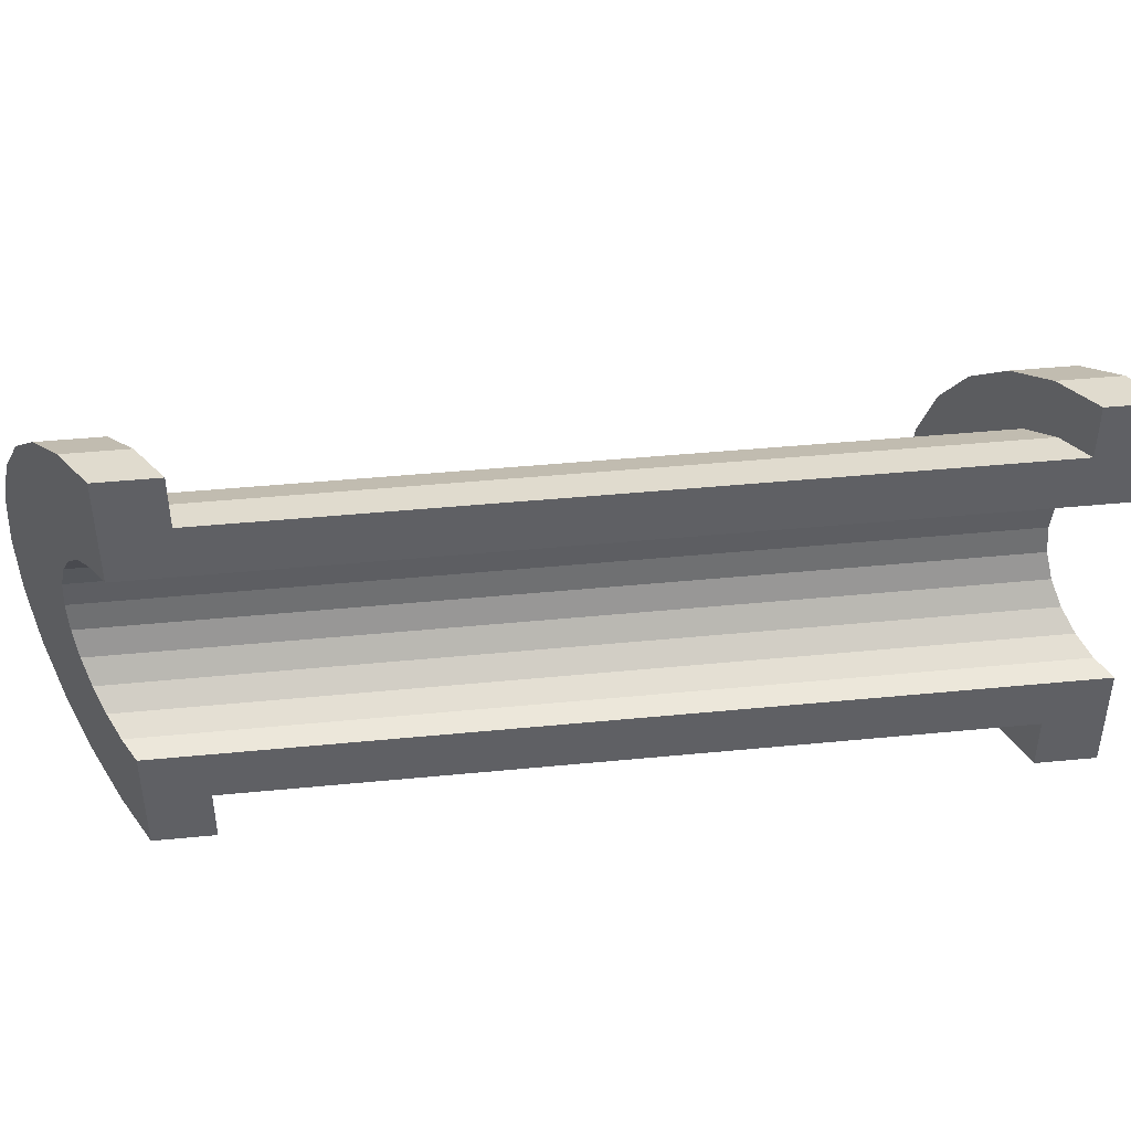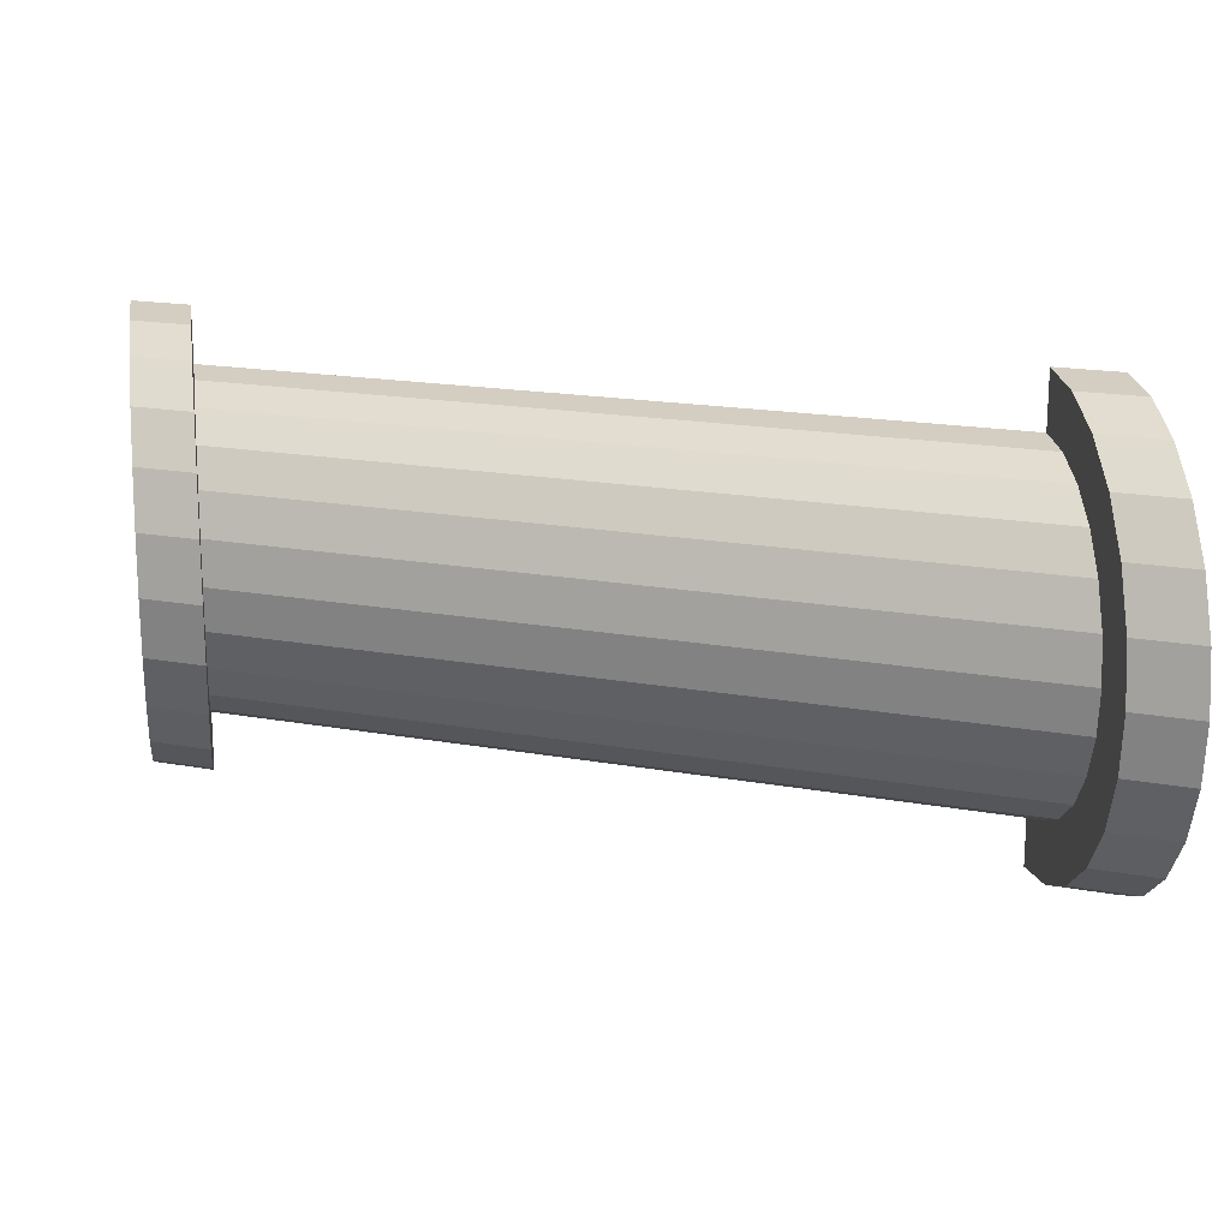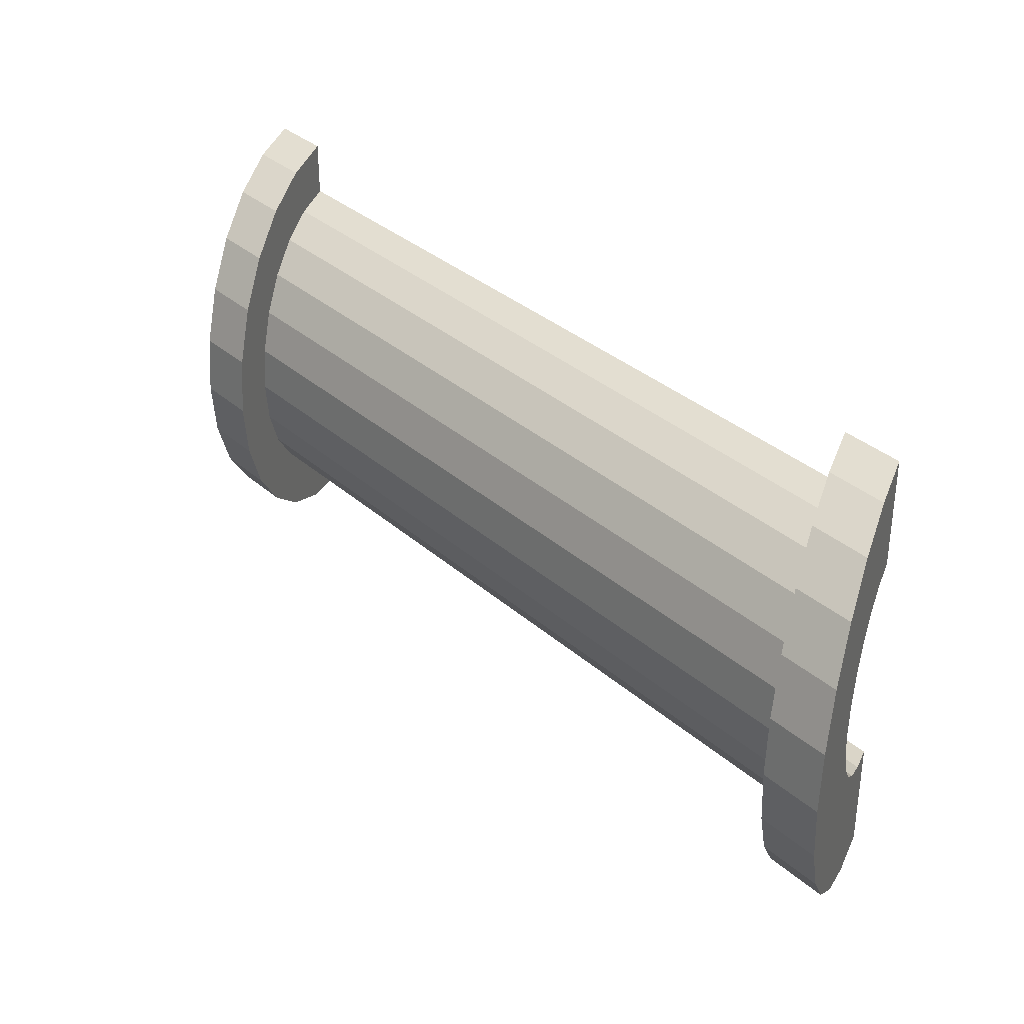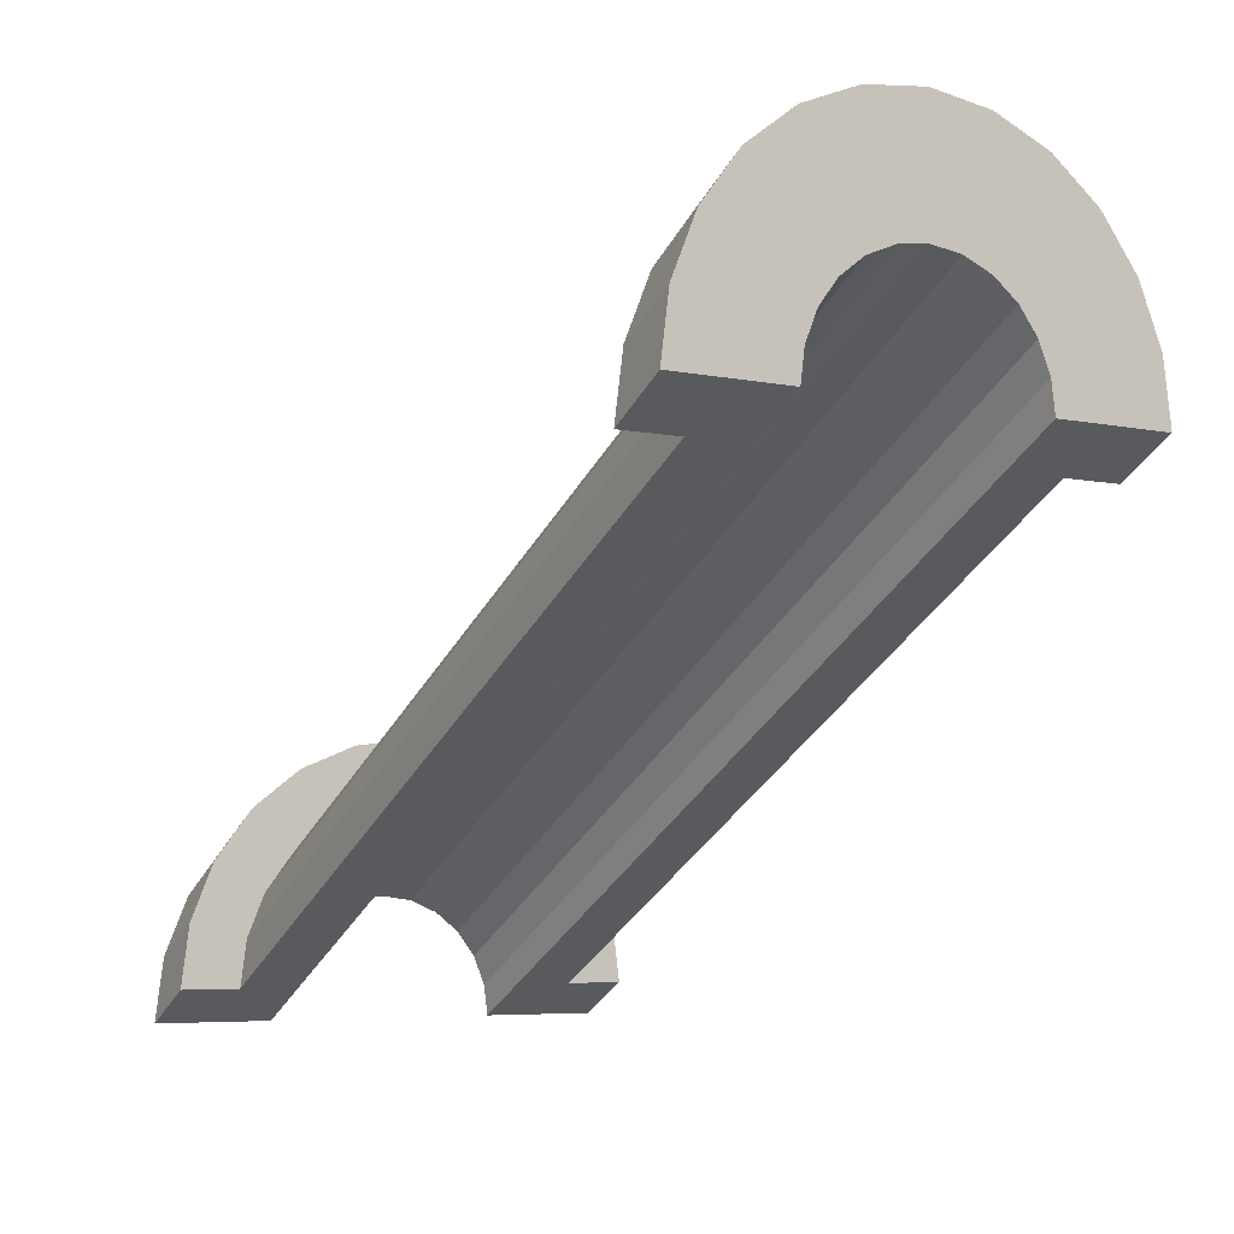
<metadata>
{"format":"obj","ext":"obj","renderer":"f3d","projection":"perspective","resolution":1024,"background":"white","views":[{"elev":42.2,"azim":144.5,"up":"+Y"},{"elev":17.6,"azim":-8.8,"up":"+Y"},{"elev":34.3,"azim":20.7,"up":"+Y"},{"elev":-6.0,"azim":57.8,"up":"+Z"}]}
</metadata>
<code>
v 1 0.7765 3.447
v 13.56 0 10.45
v 13.56 0.7765 10.35
v 13.56 0 10.45
v 1 0.7765 3.447
v 1 0 3.549
v 13.56 2.598 8.951
v 1 2.121 2.671
v 13.56 2.121 9.572
v 1 2.121 2.671
v 13.56 2.598 8.951
v 1 2.598 2.049
v 1 2.121 2.671
v 13.56 1.5 10.05
v 13.56 2.121 9.572
v 13.56 1.5 10.05
v 1 2.121 2.671
v 1 1.5 3.147
v 13.56 2.898 8.227
v 1 2.598 2.049
v 13.56 2.598 8.951
v 1 2.598 2.049
v 13.56 2.898 8.227
v 1 2.898 1.326
v 1 -2.121 2.671
v 13.56 -2.598 8.951
v 13.56 -2.121 9.572
v 13.56 -2.598 8.951
v 1 -2.121 2.671
v 1 -2.598 2.049
v -0 1.932 0.5176
v -0 3.864 1.035
v 0 4 0
v -0 3.864 1.035
v -0 1.932 0.5176
v -0 3.464 2
v -0 1.932 0.5176
v 0 4 0
v 0 2 0
v -0 1.732 1
v -0 3.464 2
v -0 1.932 0.5176
v -0 3.464 2
v -0 1.732 1
v -0 2.828 2.828
v -0 1.414 1.414
v -0 2.828 2.828
v -0 1.732 1
v -0 2.828 2.828
v -0 1.414 1.414
v -0 2 3.464
v -0 1 1.732
v -0 2 3.464
v -0 1.414 1.414
v -0 2 3.464
v -0 1 1.732
v -0 1.035 3.864
v -0 0.5176 1.932
v -0 1.035 3.864
v -0 1 1.732
v -0 0 2
v -0 1.035 3.864
v -0 0.5176 1.932
v -0 0 2
v -0 0 4
v -0 1.035 3.864
v -0 -0.5176 1.932
v -0 0 4
v -0 0 2
v -0 -1.035 3.864
v -0 -0.5176 1.932
v -0 -1 1.732
v -0 -0.5176 1.932
v -0 -1.035 3.864
v -0 0 4
v -0 -2 3.464
v -0 -1 1.732
v -0 -1.414 1.414
v -0 -2.828 2.828
v -0 -1.414 1.414
v -0 -1.732 1
v -0 -3.464 2
v -0 -1.732 1
v -0 -1.932 0.5176
v -0 -1 1.732
v -0 -2 3.464
v -0 -1.035 3.864
v -0 -3.864 1.035
v -0 -1.932 0.5176
v 0 -2 0
v -0 -1.414 1.414
v -0 -2.828 2.828
v -0 -2 3.464
v -0 -1.732 1
v -0 -3.464 2
v -0 -2.828 2.828
v -0 -1.932 0.5176
v -0 -3.864 1.035
v -0 -3.464 2
v -0 -3.864 1.035
v 0 -2 0
v 0 -4 0
v 1 1.5 3.147
v 13.56 0.7765 10.35
v 13.56 1.5 10.05
v 13.56 0.7765 10.35
v 1 1.5 3.147
v 1 0.7765 3.447
v 13.56 3 7.451
v 1 2.898 1.326
v 13.56 2.898 8.227
v 1 2.898 1.326
v 13.56 3 7.451
v 1 3 0.5493
v 1 -2.598 2.049
v 13.56 -2.898 8.227
v 13.56 -2.598 8.951
v 13.56 -2.898 8.227
v 1 -2.598 2.049
v 1 -2.898 1.326
v 1 -1.5 3.147
v 13.56 -2.121 9.572
v 13.56 -1.5 10.05
v 13.56 -2.121 9.572
v 1 -1.5 3.147
v 1 -2.121 2.671
v 1 0 3.549
v 13.56 -0.7765 10.35
v 13.56 0 10.45
v 13.56 -0.7765 10.35
v 1 0 3.549
v 1 -0.7765 3.447
v 1 -2.898 1.326
v 13.56 -3 7.451
v 13.56 -2.898 8.227
v 13.56 -3 7.451
v 1 -2.898 1.326
v 1 -3 0.5493
v 1 -0.7765 3.447
v 13.56 -1.5 10.05
v 13.56 -0.7765 10.35
v 13.56 -1.5 10.05
v 1 -0.7765 3.447
v 1 -1.5 3.147
v 14.56 0 10
v -0 0.5176 1.932
v 14.56 0.5176 9.932
v -0 0.5176 1.932
v 14.56 0 10
v -0 0 2
v 14.56 -2 8
v -0 -1.932 0.5176
v 14.56 -1.932 8.518
v -0 -1.932 0.5176
v 14.56 -2 8
v 0 -2 0
v -0 -1.414 1.414
v 14.56 -1 9.732
v 14.56 -1.414 9.414
v 14.56 -1 9.732
v -0 -1.414 1.414
v -0 -1 1.732
v -0 1.414 1.414
v 14.56 1.732 9
v 14.56 1.414 9.414
v 14.56 1.732 9
v -0 1.414 1.414
v -0 1.732 1
v -0 1.932 0.5176
v 14.56 2 8
v 14.56 1.932 8.518
v 14.56 2 8
v -0 1.932 0.5176
v 0 2 0
v -0 -0.5176 1.932
v 14.56 0 10
v 14.56 -0.5176 9.932
v 14.56 0 10
v -0 -0.5176 1.932
v -0 0 2
v 14.56 1 9.732
v -0 1.414 1.414
v 14.56 1.414 9.414
v -0 1.414 1.414
v 14.56 1 9.732
v -0 1 1.732
v 14.56 0.5176 9.932
v -0 1 1.732
v 14.56 1 9.732
v -0 1 1.732
v 14.56 0.5176 9.932
v -0 0.5176 1.932
v -0 1.732 1
v 14.56 1.932 8.518
v 14.56 1.732 9
v 14.56 1.932 8.518
v -0 1.732 1
v -0 1.932 0.5176
v 14.56 -1.732 9
v -0 -1.414 1.414
v 14.56 -1.414 9.414
v -0 -1.414 1.414
v 14.56 -1.732 9
v -0 -1.732 1
v -0 -1 1.732
v 14.56 -0.5176 9.932
v 14.56 -1 9.732
v 14.56 -0.5176 9.932
v -0 -1 1.732
v -0 -0.5176 1.932
v 14.56 -1.932 8.518
v -0 -1.732 1
v 14.56 -1.732 9
v -0 -1.732 1
v 14.56 -1.932 8.518
v -0 -1.932 0.5176
v -0 1.035 3.864
v 1 0 4.549
v 1 1.035 4.413
v 1 0 4.549
v -0 1.035 3.864
v -0 0 4
v 1 3.464 2.549
v -0 2.828 2.828
v 1 2.828 3.378
v -0 2.828 2.828
v 1 3.464 2.549
v -0 3.464 2
v -0 2.828 2.828
v 1 2 4.013
v 1 2.828 3.378
v 1 2 4.013
v -0 2.828 2.828
v -0 2 3.464
v 1 3.864 1.585
v -0 3.464 2
v 1 3.464 2.549
v -0 3.464 2
v 1 3.864 1.585
v -0 3.864 1.035
v -0 -2.828 2.828
v 1 -3.464 2.549
v 1 -2.828 3.378
v 1 -3.464 2.549
v -0 -2.828 2.828
v -0 -3.464 2
v -0 2 3.464
v 1 1.035 4.413
v 1 2 4.013
v 1 1.035 4.413
v -0 2 3.464
v -0 1.035 3.864
v 1 4 0.5493
v -0 3.864 1.035
v 1 3.864 1.585
v -0 3.864 1.035
v 1 4 0.5493
v 0 4 0
v -0 -3.464 2
v 1 -3.864 1.585
v 1 -3.464 2.549
v 1 -3.864 1.585
v -0 -3.464 2
v -0 -3.864 1.035
v 1 -2 4.013
v -0 -2.828 2.828
v 1 -2.828 3.378
v -0 -2.828 2.828
v 1 -2 4.013
v -0 -2 3.464
v 1 0 4.549
v -0 -1.035 3.864
v 1 -1.035 4.413
v -0 -1.035 3.864
v 1 0 4.549
v -0 0 4
v -0 -3.864 1.035
v 1 -4 0.5493
v 1 -3.864 1.585
v 1 -4 0.5493
v -0 -3.864 1.035
v 0 -4 0
v 1 -1.035 4.413
v -0 -2 3.464
v 1 -2 4.013
v -0 -2 3.464
v 1 -1.035 4.413
v -0 -1.035 3.864
v 1 2.898 1.326
v 1 3.864 1.585
v 1 3.464 2.549
v 1 3.864 1.585
v 1 2.898 1.326
v 1 4 0.5493
v 1 4 0.5493
v 1 2.898 1.326
v 1 3 0.5493
v 1 2.598 2.049
v 1 3.464 2.549
v 1 2.828 3.378
v 1 3.464 2.549
v 1 2.598 2.049
v 1 2.898 1.326
v 1 2.828 3.378
v 1 2.121 2.671
v 1 2.598 2.049
v 1 2 4.013
v 1 2.121 2.671
v 1 2.828 3.378
v 1 2 4.013
v 1 1.5 3.147
v 1 2.121 2.671
v 1 1.035 4.413
v 1 1.5 3.147
v 1 2 4.013
v 1 1.035 4.413
v 1 0.7765 3.447
v 1 1.5 3.147
v 1 0 4.549
v 1 0.7765 3.447
v 1 1.035 4.413
v 1 0 4.549
v 1 0 3.549
v 1 0.7765 3.447
v 1 0 4.549
v 1 -0.7765 3.447
v 1 0 3.549
v 1 -1.035 4.413
v 1 -0.7765 3.447
v 1 0 4.549
v 1 -1.035 4.413
v 1 -1.5 3.147
v 1 -0.7765 3.447
v 1 -2 4.013
v 1 -1.5 3.147
v 1 -1.035 4.413
v 1 -2 4.013
v 1 -2.121 2.671
v 1 -1.5 3.147
v 1 -2.828 3.378
v 1 -2.121 2.671
v 1 -2 4.013
v 1 -2.121 2.671
v 1 -2.828 3.378
v 1 -2.598 2.049
v 1 -3.464 2.549
v 1 -2.598 2.049
v 1 -2.828 3.378
v 1 -2.598 2.049
v 1 -3.464 2.549
v 1 -2.898 1.326
v 1 -3.864 1.585
v 1 -2.898 1.326
v 1 -3.464 2.549
v 1 -2.898 1.326
v 1 -3.864 1.585
v 1 -3 0.5493
v 1 -3 0.5493
v 1 -3.864 1.585
v 1 -4 0.5493
v 13.56 1.035 11.31
v 14.56 0 12
v 14.56 1.035 11.86
v 14.56 0 12
v 13.56 1.035 11.31
v 13.56 0 11.45
v 13.56 -3.864 8.486
v 14.56 -4 8
v 14.56 -3.864 9.035
v 14.56 -4 8
v 13.56 -3.864 8.486
v 13.56 -4 7.451
v 14.56 3.464 10
v 13.56 2.828 10.28
v 14.56 2.828 10.83
v 13.56 2.828 10.28
v 14.56 3.464 10
v 13.56 3.464 9.451
v 13.56 2.828 10.28
v 14.56 2 11.46
v 14.56 2.828 10.83
v 14.56 2 11.46
v 13.56 2.828 10.28
v 13.56 2 10.91
v 14.56 3.864 9.035
v 13.56 3.464 9.451
v 14.56 3.464 10
v 13.56 3.464 9.451
v 14.56 3.864 9.035
v 13.56 3.864 8.486
v 13.56 -2.828 10.28
v 14.56 -3.464 10
v 14.56 -2.828 10.83
v 14.56 -3.464 10
v 13.56 -2.828 10.28
v 13.56 -3.464 9.451
v 13.56 2.898 8.227
v 13.56 3.864 8.486
v 13.56 4 7.451
v 13.56 2.898 8.227
v 13.56 4 7.451
v 13.56 3 7.451
v 13.56 3.864 8.486
v 13.56 2.898 8.227
v 13.56 3.464 9.451
v 13.56 2.598 8.951
v 13.56 3.464 9.451
v 13.56 2.898 8.227
v 13.56 3.464 9.451
v 13.56 2.598 8.951
v 13.56 2.828 10.28
v 13.56 2.121 9.572
v 13.56 2.828 10.28
v 13.56 2.598 8.951
v 13.56 2.121 9.572
v 13.56 2 10.91
v 13.56 2.828 10.28
v 13.56 1.5 10.05
v 13.56 2 10.91
v 13.56 2.121 9.572
v 13.56 1.5 10.05
v 13.56 1.035 11.31
v 13.56 2 10.91
v 13.56 0.7765 10.35
v 13.56 1.035 11.31
v 13.56 1.5 10.05
v 13.56 0 10.45
v 13.56 1.035 11.31
v 13.56 0.7765 10.35
v 13.56 0 10.45
v 13.56 0 11.45
v 13.56 1.035 11.31
v 13.56 -0.7765 10.35
v 13.56 0 11.45
v 13.56 0 10.45
v 13.56 -0.7765 10.35
v 13.56 -1.035 11.31
v 13.56 0 11.45
v 13.56 -1.5 10.05
v 13.56 -1.035 11.31
v 13.56 -0.7765 10.35
v 13.56 -1.5 10.05
v 13.56 -2 10.91
v 13.56 -1.035 11.31
v 13.56 -2.121 9.572
v 13.56 -2 10.91
v 13.56 -1.5 10.05
v 13.56 -2.828 10.28
v 13.56 -2.121 9.572
v 13.56 -2.598 8.951
v 13.56 -2.121 9.572
v 13.56 -2.828 10.28
v 13.56 -2 10.91
v 13.56 -3.464 9.451
v 13.56 -2.598 8.951
v 13.56 -2.898 8.227
v 13.56 -3.864 8.486
v 13.56 -2.898 8.227
v 13.56 -3 7.451
v 13.56 -2.598 8.951
v 13.56 -3.464 9.451
v 13.56 -2.828 10.28
v 13.56 -2.898 8.227
v 13.56 -3.864 8.486
v 13.56 -3.464 9.451
v 13.56 -3.864 8.486
v 13.56 -3 7.451
v 13.56 -4 7.451
v 13.56 2 10.91
v 14.56 1.035 11.86
v 14.56 2 11.46
v 14.56 1.035 11.86
v 13.56 2 10.91
v 13.56 1.035 11.31
v 14.56 1.932 8.518
v 14.56 3.864 9.035
v 14.56 3.464 10
v 14.56 1.732 9
v 14.56 3.464 10
v 14.56 2.828 10.83
v 14.56 3.864 9.035
v 14.56 1.932 8.518
v 14.56 4 8
v 14.56 1.414 9.414
v 14.56 2.828 10.83
v 14.56 2 11.46
v 14.56 4 8
v 14.56 1.932 8.518
v 14.56 2 8
v 14.56 3.464 10
v 14.56 1.732 9
v 14.56 1.932 8.518
v 14.56 2.828 10.83
v 14.56 1.414 9.414
v 14.56 1.732 9
v 14.56 1 9.732
v 14.56 2 11.46
v 14.56 1.035 11.86
v 14.56 2 11.46
v 14.56 1 9.732
v 14.56 1.414 9.414
v 14.56 1.035 11.86
v 14.56 0.5176 9.932
v 14.56 1 9.732
v 14.56 0 12
v 14.56 0.5176 9.932
v 14.56 1.035 11.86
v 14.56 0 12
v 14.56 0 10
v 14.56 0.5176 9.932
v 14.56 0 12
v 14.56 -0.5176 9.932
v 14.56 0 10
v 14.56 -1.035 11.86
v 14.56 -0.5176 9.932
v 14.56 0 12
v 14.56 -0.5176 9.932
v 14.56 -1.035 11.86
v 14.56 -1 9.732
v 14.56 -2 11.46
v 14.56 -1 9.732
v 14.56 -1.035 11.86
v 14.56 -1 9.732
v 14.56 -2 11.46
v 14.56 -1.414 9.414
v 14.56 -2.828 10.83
v 14.56 -1.414 9.414
v 14.56 -2 11.46
v 14.56 -1.414 9.414
v 14.56 -2.828 10.83
v 14.56 -1.732 9
v 14.56 -3.464 10
v 14.56 -1.732 9
v 14.56 -2.828 10.83
v 14.56 -1.732 9
v 14.56 -3.464 10
v 14.56 -1.932 8.518
v 14.56 -3.864 9.035
v 14.56 -1.932 8.518
v 14.56 -3.464 10
v 14.56 -1.932 8.518
v 14.56 -3.864 9.035
v 14.56 -2 8
v 14.56 -2 8
v 14.56 -3.864 9.035
v 14.56 -4 8
v 14.56 4 8
v 13.56 3.864 8.486
v 14.56 3.864 9.035
v 13.56 3.864 8.486
v 14.56 4 8
v 13.56 4 7.451
v 13.56 -3.464 9.451
v 14.56 -3.864 9.035
v 14.56 -3.464 10
v 14.56 -3.864 9.035
v 13.56 -3.464 9.451
v 13.56 -3.864 8.486
v 13.56 -2 10.91
v 14.56 -2.828 10.83
v 14.56 -2 11.46
v 14.56 -2.828 10.83
v 13.56 -2 10.91
v 13.56 -2.828 10.28
v 13.56 0 11.45
v 14.56 -1.035 11.86
v 14.56 0 12
v 14.56 -1.035 11.86
v 13.56 0 11.45
v 13.56 -1.035 11.31
v 13.56 -1.035 11.31
v 14.56 -2 11.46
v 14.56 -1.035 11.86
v 14.56 -2 11.46
v 13.56 -1.035 11.31
v 13.56 -2 10.91
v 14.56 2 8
v 13.56 3 7.451
v 14.56 4 8
v 14.56 2 8
v 1 3 0.5493
v 13.56 3 7.451
v 0 2 0
v 1 3 0.5493
v 14.56 2 8
v 0 4 0
v 1 3 0.5493
v 0 2 0
v 1 3 0.5493
v 0 4 0
v 1 4 0.5493
v 14.56 4 8
v 13.56 3 7.451
v 13.56 4 7.451
v 1 -4 0.5493
v 0 -4 0
v 1 -3 0.5493
v 13.56 -3 7.451
v 14.56 -4 8
v 13.56 -4 7.451
v 14.56 -4 8
v 13.56 -3 7.451
v 14.56 -2 8
v 1 -3 0.5493
v 14.56 -2 8
v 13.56 -3 7.451
v 1 -3 0.5493
v 0 -2 0
v 14.56 -2 8
v 0 -2 0
v 1 -3 0.5493
v 0 -4 0
f 1 2 3
f 4 5 6
f 7 8 9
f 10 11 12
f 13 14 15
f 16 17 18
f 19 20 21
f 22 23 24
f 25 26 27
f 28 29 30
f 31 32 33
f 34 35 36
f 37 38 39
f 40 41 42
f 43 44 45
f 46 47 48
f 49 50 51
f 52 53 54
f 55 56 57
f 58 59 60
f 61 62 63
f 64 65 66
f 67 68 69
f 70 71 72
f 73 74 75
f 76 77 78
f 79 80 81
f 82 83 84
f 85 86 87
f 88 89 90
f 91 92 93
f 94 95 96
f 97 98 99
f 100 101 102
f 103 104 105
f 106 107 108
f 109 110 111
f 112 113 114
f 115 116 117
f 118 119 120
f 121 122 123
f 124 125 126
f 127 128 129
f 130 131 132
f 133 134 135
f 136 137 138
f 139 140 141
f 142 143 144
f 145 146 147
f 148 149 150
f 151 152 153
f 154 155 156
f 157 158 159
f 160 161 162
f 163 164 165
f 166 167 168
f 169 170 171
f 172 173 174
f 175 176 177
f 178 179 180
f 181 182 183
f 184 185 186
f 187 188 189
f 190 191 192
f 193 194 195
f 196 197 198
f 199 200 201
f 202 203 204
f 205 206 207
f 208 209 210
f 211 212 213
f 214 215 216
f 217 218 219
f 220 221 222
f 223 224 225
f 226 227 228
f 229 230 231
f 232 233 234
f 235 236 237
f 238 239 240
f 241 242 243
f 244 245 246
f 247 248 249
f 250 251 252
f 253 254 255
f 256 257 258
f 259 260 261
f 262 263 264
f 265 266 267
f 268 269 270
f 271 272 273
f 274 275 276
f 277 278 279
f 280 281 282
f 283 284 285
f 286 287 288
f 289 290 291
f 292 293 294
f 295 296 297
f 298 299 300
f 301 302 303
f 304 305 306
f 307 308 309
f 310 311 312
f 313 314 315
f 316 317 318
f 319 320 321
f 322 323 324
f 325 326 327
f 328 329 330
f 331 332 333
f 334 335 336
f 337 338 339
f 340 341 342
f 343 344 345
f 346 347 348
f 349 350 351
f 352 353 354
f 355 356 357
f 358 359 360
f 361 362 363
f 364 365 366
f 367 368 369
f 370 371 372
f 373 374 375
f 376 377 378
f 379 380 381
f 382 383 384
f 385 386 387
f 388 389 390
f 391 392 393
f 394 395 396
f 397 398 399
f 400 401 402
f 403 404 405
f 406 407 408
f 409 410 411
f 412 413 414
f 415 416 417
f 418 419 420
f 421 422 423
f 424 425 426
f 427 428 429
f 430 431 432
f 433 434 435
f 436 437 438
f 439 440 441
f 442 443 444
f 445 446 447
f 448 449 450
f 451 452 453
f 454 455 456
f 457 458 459
f 460 461 462
f 463 464 465
f 466 467 468
f 469 470 471
f 472 473 474
f 475 476 477
f 478 479 480
f 481 482 483
f 484 485 486
f 487 488 489
f 490 491 492
f 493 494 495
f 496 497 498
f 499 500 501
f 502 503 504
f 505 506 507
f 508 509 510
f 511 512 513
f 514 515 516
f 517 518 519
f 520 521 522
f 523 524 525
f 526 527 528
f 529 530 531
f 532 533 534
f 535 536 537
f 538 539 540
f 541 542 543
f 544 545 546
f 547 548 549
f 550 551 552
f 553 554 555
f 556 557 558
f 559 560 561
f 562 563 564
f 565 566 567
f 568 569 570
f 571 572 573
f 574 575 576
f 577 578 579
f 580 581 582
f 583 584 585
f 586 587 588
f 589 590 591
f 592 593 594
f 595 596 597
f 598 599 600
f 601 602 603
f 604 605 606
f 607 608 609
f 610 611 612

</code>
